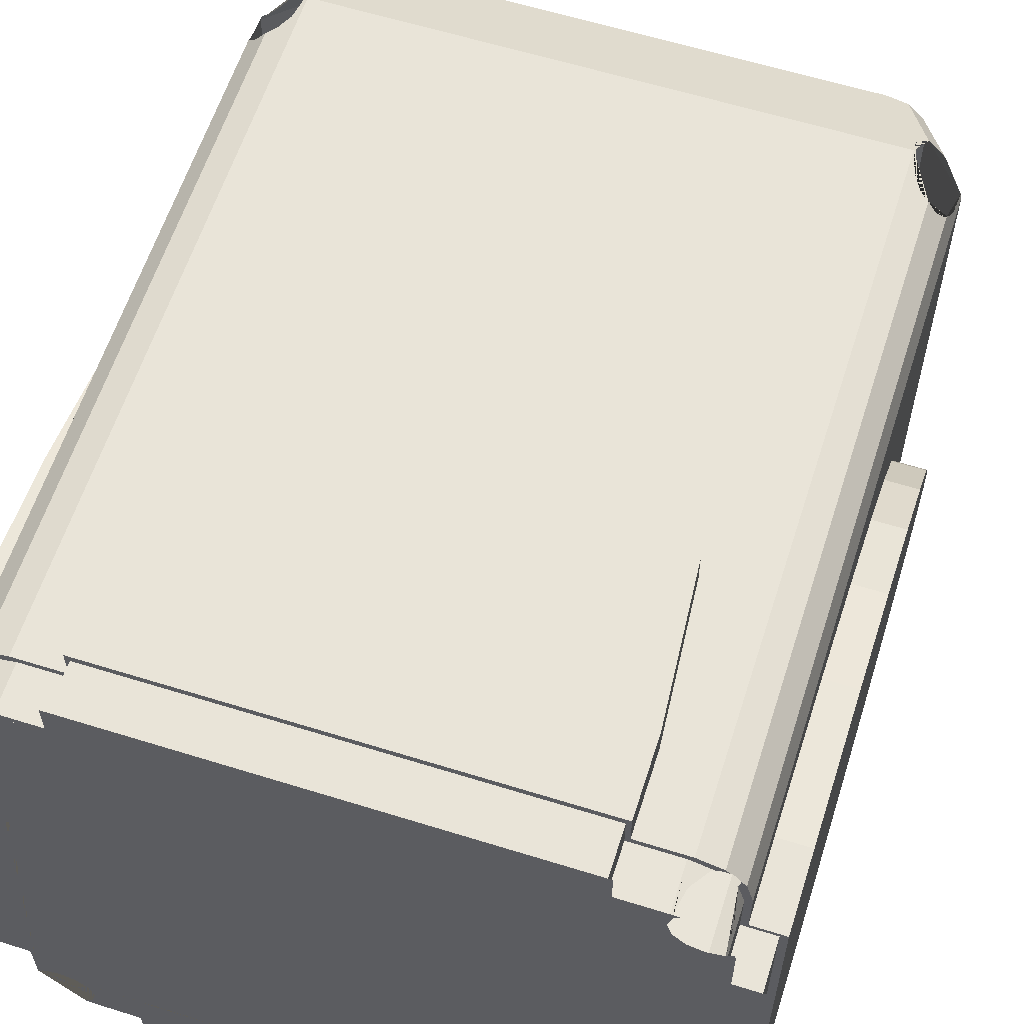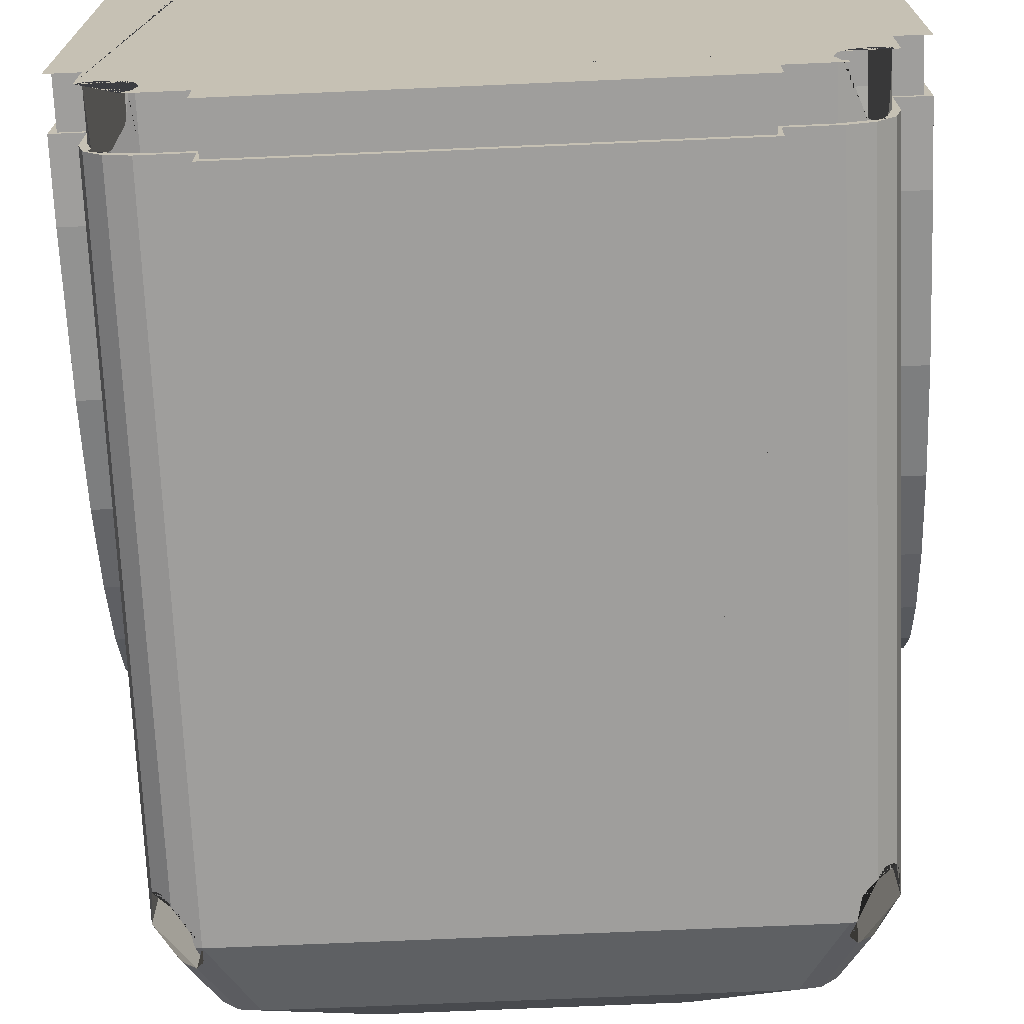
<metadata>
{"format":"obj","ext":"obj","renderer":"f3d","projection":"perspective","resolution":1024,"background":"white","views":[{"elev":60.4,"azim":17.7,"up":"+Z"},{"elev":-70.9,"azim":2.5,"up":"+Z"}]}
</metadata>
<code>
o Cube.001
v -1 -1 -0.85
v -1 -1 -0.6942
v -1 -1 0.698
v -1 -1 0.85
v -0.9957 -1 0.866
v -0.9783 -1 0.8486
v -0.9292 -1 0.8355
v -0.8802 -1 0.8486
v -0.8443 -1 0.8845
v -0.8311 -1 0.9335
v -0.8443 -1 0.9826
v -0.8592 -1 0.9975
v -0.85 -1 1
v -0.6961 -1 1
v 0.6961 -1 1
v 0.85 -1 1
v 0.8583 -1 0.9978
v 0.8431 -1 0.9826
v 0.8299 -1 0.9335
v 0.8431 -1 0.8845
v 0.879 -1 0.8486
v 0.928 -1 0.8355
v 0.9771 -1 0.8486
v 0.9955 -1 0.867
v 1 -1 0.85
v 1 -1 0.698
v 1 -1 -0.6942
v 1 -1 -0.85
v 0.9986 -1 -0.8553
v 0.9771 -1 -0.8338
v 0.928 -1 -0.8207
v 0.879 -1 -0.8338
v 0.8431 -1 -0.8697
v 0.8299 -1 -0.9188
v 0.8431 -1 -0.9678
v 0.8699 -1 -0.9947
v 0.85 -1 -1
v 0.6961 -1 -1
v -0.6961 -1 -1
v -0.85 -1 -1
v -0.8709 -1 -0.9944
v -0.8443 -1 -0.9678
v -0.8311 -1 -0.9188
v -0.8443 -1 -0.8697
v -0.8802 -1 -0.8338
v -0.9292 -1 -0.8207
v -0.9783 -1 -0.8338
v -0.9988 -1 -0.8544
v 1 0.7595 -0.2709
v 1 0.426 -0.5022
v 1 0.6203 -0.3942
v 1 1.263 -0.85
v 1 -0.1456 -0.6568
v 1 0.1746 -0.5909
v 1 -0.6125 -0.85
v 1 -0.6125 -0.6942
v -0.6961 -0.85 1
v -0.6821 -0.85 0.98
v -0.833 -0.85 0.98
v -0.85 -0.85 1
v -1 -0.85 0.85
v -0.98 -0.85 0.833
v -0.98 -0.85 0.684
v -1 -0.85 0.698
v -0.85 -0.6125 1
v -0.925 -0.6125 0.9799
v -0.925 1.128 0.9799
v -0.9203 1.129 0.9812
v -0.8983 1.149 0.987
v -0.8716 1.192 0.9942
v -0.8574 1.263 0.998
v -0.85 1.263 1
v -0.9799 -0.6125 0.925
v -0.9799 1.134 0.925
v -0.9776 1.129 0.9273
v -0.9714 1.125 0.9335
v -0.9559 1.119 0.949
v -0.9447 1.119 0.9603
v -0.9292 1.125 0.9757
v -1 -0.6125 0.85
v -1 1.263 0.85
v -0.9962 1.263 0.8642
v -0.9924 1.192 0.8784
v -0.9865 1.157 0.9005
v -1 -0.85 -0.6942
v -0.98 -0.85 -0.6803
v -0.98 -0.85 -0.833
v -1 -0.85 -0.85
v 0.9799 -0.85 -0.925
v 0.9626 -0.85 -0.9087
v 0.9612 -0.85 -0.9033
v 0.98 -0.85 -0.833
v 1 -0.85 -0.85
v -0.85 -0.85 -1
v -0.833 -0.85 -0.98
v -0.6821 -0.85 -0.98
v -0.6961 -0.85 -1
v 0.925 -0.85 -0.9799
v 0.9065 -0.85 -0.9603
v 0.9144 -0.85 -0.9524
v 0.928 -0.85 -0.956
v 0.9467 -0.85 -0.951
v 0.9603 -0.85 -0.9374
v 0.9653 -0.85 -0.9188
v 0.6961 -0.85 -1
v 0.6821 -0.85 -0.98
v 0.833 -0.85 -0.98
v 0.85 -0.85 -1
v 1 -0.85 -0.6942
v 0.5928 0.1746 -1
v 0.5928 0.1746 -1.1
v 0.6587 -0.1456 -1.1
v 0.6587 -0.1456 -1
v 1.1 -0.85 -0.6942
v 1.1 -0.6125 -0.6942
v -0.6961 -1 1.1
v 0.6961 -1 1.1
v -1 0.8435 -0.1372
v -1.1 0.8435 -0.1372
v -1.1 0.7595 -0.2709
v -1 0.7595 -0.2709
v -0.5041 0.426 -1.1
v -0.5928 0.1746 -1.1
v 0.5041 0.426 -1.1
v 1.1 0.1746 -0.5909
v 1.1 0.426 -0.5022
v 1.1 0.6203 -0.3942
v 1.1 0.7595 -0.2709
v 1.1 0.8435 -0.1372
v 1 0.8435 -0.1372
v 1.1 0.8715 0.001894
v 1 0.8715 0.001894
v 1 0.8435 0.141
v 1.1 0.8435 0.141
v 1.1 0.7595 0.2747
v 1 0.7595 0.2747
v 1 0.1746 0.5947
v 1.1 0.1746 0.5947
v 1.1 -0.1456 0.6606
v 1 -0.1456 0.6606
v 1.1 0.6203 0.398
v 1 0.6203 0.398
v 1.1 -0.6125 0.698
v 1 -0.6125 0.698
v 1 0.426 0.506
v 1.1 0.426 0.506
v 1.1 -0.1456 -0.6568
v -0.6587 -0.1456 -1.1
v 0.6961 -0.6125 -1.1
v 0.6961 -0.6125 -1
v -0.2728 0.7595 -1
v -0.2728 0.7595 -1.1
v -0.1391 0.8435 -1.1
v -0.1391 0.8435 -1
v 0.5041 0.426 -1
v -0.3961 0.6203 -1
v -0.3961 0.6203 -1.1
v -0.5928 0.1746 -1
v -0.5041 0.426 -1
v 0.3961 0.6203 -1
v 0.3961 0.6203 -1.1
v -0.6587 -0.1456 -1
v 0.2728 0.7595 -1
v 0.2728 0.7595 -1.1
v 0.1391 0.8435 -1
v 0.1391 0.8435 -1.1
v -0.6961 -0.6125 -1
v -0.6961 -0.6125 -1.1
v 0 0.8715 -1
v 0 0.8715 -1.1
v 0.6961 -1 -1.1
v -0.6961 -1 -1.1
v -0.6961 -0.85 -1.1
v 1.078 -0.85 -0.6803
v 1.078 -0.85 0.684
v 1.1 -0.85 0.698
v -1 0.426 0.506
v -1.1 0.426 0.506
v -1.1 0.6203 0.398
v -1 0.6203 0.398
v -1.1 0.6203 -0.3942
v -1 0.6203 -0.3942
v -1 0.1746 0.5947
v -1.1 0.1746 0.5947
v -1.1 0.426 -0.5022
v -1 0.426 -0.5022
v -1 -0.1456 0.6606
v -1.1 -0.1456 0.6606
v -1.1 0.1746 -0.5909
v -1 0.1746 -0.5909
v -1.1 -1 -0.6942
v -1.1 -1 0.698
v -1 -0.6125 0.698
v -1.1 -0.6125 0.698
v -1 0.8715 0.001895
v -1.1 0.8715 0.001895
v 0.925 -0.85 0.9799
v 0.9125 -0.85 0.9667
v 0.9094 -0.85 0.9658
v 0.9044 -0.85 0.9609
v 0.833 -0.85 0.98
v 0.85 -0.85 1
v -1 0.8435 0.141
v -1.1 0.8435 0.141
v -1 -0.1456 -0.6568
v -1.1 -0.1456 -0.6568
v -1.1 -0.6125 -0.6942
v -1 -0.6125 -0.6942
v -1 0.7595 0.2747
v -1.1 0.7595 0.2747
v -1.1 -0.85 0.698
v 0.1391 0.8435 1
v 0.1391 0.8435 1.1
v 0 0.8715 1.1
v 0 0.8715 1
v 0.3961 0.6203 1
v 0.3961 0.6203 1.1
v 0.2728 0.7595 1.1
v 0.2728 0.7595 1
v -0.2728 0.7595 1
v -0.2728 0.7595 1.1
v -0.3961 0.6203 1.1
v -0.3961 0.6203 1
v 0.5041 0.426 1
v 0.5041 0.426 1.1
v 0.6961 -0.6125 1
v 0.6961 -0.6125 1.1
v 0.6587 -0.1456 1.1
v 0.6587 -0.1456 1
v -0.5041 0.426 1.1
v -0.5041 0.426 1
v 0.5928 0.1746 1
v 0.5928 0.1746 1.1
v 0.6961 -0.85 1
v 0.6961 -0.85 1.1
v -0.5928 0.1746 1.1
v -0.5928 0.1746 1
v -0.1391 0.8435 1
v -0.1391 0.8435 1.1
v -0.6587 -0.1456 1.1
v -0.6587 -0.1456 1
v -0.6961 -0.6125 1.1
v -0.6961 -0.6125 1
v -0.9799 -0.85 0.925
v -0.925 -0.85 0.9799
v -0.9359 -0.85 0.969
v -0.9447 -0.8465 0.9603
v -0.9559 -0.8465 0.949
v -0.9647 -0.85 0.9402
v 0.9991 1.263 -0.8535
v 0.9953 1.192 -0.8677
v 0.9914 1.169 -0.8822
v 0.9816 1.135 -0.9188
v 0.9799 1.135 -0.925
v 0.9799 -0.6125 -0.925
v -0.85 1.263 -1
v -0.869 1.263 -0.9949
v -0.8833 1.192 -0.9911
v -0.8882 1.184 -0.9898
v -0.925 1.15 -0.9799
v -0.925 -0.6125 -0.9799
v -0.85 -0.6125 -1
v 0.85 1.263 1
v 0.8564 1.263 0.9983
v 0.8707 1.192 0.9945
v 0.8969 1.15 0.9874
v 0.9197 1.129 0.9813
v 0.925 1.127 0.9799
v 0.925 -0.6125 0.9799
v 0.85 -0.6125 1
v 1 1.263 0.85
v 1 -0.6125 0.85
v 0.6821 -0.85 1.078
v -0.6821 -0.85 1.078
v -0.6961 -0.85 1.1
v 0.9799 -0.85 0.925
v 0.9603 -0.85 0.9065
v 0.9561 -0.85 0.9107
v 0.9603 -0.85 0.9149
v 0.9653 -0.85 0.9335
v 0.9631 -0.85 0.9418
v -1 1.263 -0.85
v -1 -0.6125 -0.85
v 0.85 1.263 -1
v 0.85 -0.6125 -1
v -1.078 -0.85 0.684
v -1.078 -0.85 -0.6803
v -1.1 -0.85 -0.6942
v 1 -0.85 0.85
v 0.98 -0.85 0.833
v -0.925 -0.85 -0.9799
v -0.9065 -0.85 -0.9603
v -0.9799 -0.85 -0.925
v -0.9642 -0.85 -0.9102
v -0.9665 -0.85 -0.9188
v -0.9615 -0.85 -0.9374
v -0.9479 -0.85 -0.951
v -0.9292 -0.85 -0.956
v -0.9147 -0.85 -0.9521
v -0.9618 -0.85 -0.901
v 1 -0.85 0.698
v 0.98 -0.85 -0.6803
v 0.6961 -0.85 -1.1
v 0.98 -0.85 0.684
v -0.9799 -0.6125 -0.925
v 0.9799 -0.6125 0.925
v 0.9555 -0.847 0.9494
v 0.9439 -0.847 0.961
v 0.9363 -0.85 0.9686
v 0.925 -0.6125 -0.9799
v 0.9623 -0.8512 -0.8989
v 0.9653 -0.8568 -0.8878
v 0.9759 -0.9196 -0.8483
v 0.9798 -0.9914 -0.8339
v 0.9792 -1 -0.8359
v 0.98 -1 -0.833
v 0.833 -1 -0.98
v 0.8506 -1 -0.9753
v 0.8485 -0.9914 -0.9758
v 0.8629 -0.9196 -0.972
v 0.9024 -0.8568 -0.9614
v 0.9036 -0.8562 -0.9611
v 0.9065 -0.8554 -0.9603
v 0.8907 -0.8568 0.9645
v 0.8601 -0.9055 0.9727
v 0.8525 -0.9196 0.9748
v 0.84 -0.9914 0.9781
v 0.8418 -1 0.9777
v 0.833 -1 0.98
v 0.98 -1 0.833
v 0.9759 -1 0.8483
v 0.9764 -0.9914 0.8465
v 0.9748 -0.9563 0.8526
v 0.9728 -0.9196 0.86
v 0.9622 -0.8568 0.8994
v 0.9603 -0.8533 0.9065
v -0.9065 -0.8555 -0.9603
v -0.905 -0.856 -0.9607
v -0.9033 -0.8568 -0.9611
v -0.8639 -0.9196 -0.9717
v -0.8495 -0.9914 -0.9756
v -0.8515 -1 -0.975
v -0.833 -1 -0.98
v 1.078 -1 0.684
v 0.98 -1 0.684
v 0.6821 -0.85 -1.078
v 0.6821 -1 -1.078
v 0.6821 -1 -0.98
v -1.078 -1 -0.6803
v -0.98 -1 -0.6803
v -0.6821 -0.85 -1.078
v -0.6821 -1 -1.078
v -0.6821 -1 1.078
v -0.6821 -1 0.98
v 0.6821 -1 0.98
v 0.6821 -0.85 0.98
v 0.6821 -1 1.078
v -1.078 -1 0.684
v 1.078 -1 -0.6803
v -0.6821 -1 -0.98
v -0.98 -1 -0.833
v -0.98 -0.9916 -0.833
v -0.98 -0.9914 -0.8329
v -0.98 -0.9911 -0.833
v -0.98 -1 0.833
v -0.98 -1 0.684
v -0.833 -1 0.98
v -0.8429 -1 0.9774
v -0.8411 -0.9914 0.9778
v -0.8536 -0.9196 0.9745
v -0.8624 -0.9035 0.9721
v -0.8917 -0.8568 0.9643
v -0.9054 -0.85 0.9606
v 0.98 -1 -0.6803
v -0.9106 -0.85 0.9658
v -0.9121 -0.85 0.9662
v -0.9292 -0.85 0.9708
v 1.1 -1 0.698
v 1.1 -1 -0.6942
v -0.9603 -0.85 0.9065
v -0.7251 1.533 0.853
v 0.7251 1.533 0.853
v 0.853 1.533 0.7251
v 0.853 1.533 -0.7251
v 0.7251 1.533 -0.853
v -0.7251 1.533 -0.853
v 0.789 1.536 0.8359
v 0.8768 1.36 0.9288
v 0.871 1.355 0.9335
v 0.8485 1.324 0.9599
v 0.8472 1.294 0.9802
v 0.8557 1.264 0.9978
v -0.789 1.536 -0.8359
v -0.8778 1.358 -0.9299
v -0.8533 1.324 -0.9586
v -0.8531 1.318 -0.9627
v -0.8683 1.264 -0.9944
v -0.853 1.533 -0.7251
v -0.853 1.533 0.7251
v 0.8359 1.536 -0.789
v 0.9267 1.364 -0.8748
v 0.928 1.363 -0.8716
v 0.9292 1.362 -0.8691
v 0.9619 1.324 -0.8412
v 0.9732 1.307 -0.8405
v 0.9986 1.264 -0.8527
v -0.8359 1.536 0.789
v -0.9305 1.356 0.8784
v -0.9583 1.324 0.8547
v -0.9754 1.298 0.8536
v -0.9957 1.264 0.8634
v -0.4294 1.75 0.5052
v 0.4294 1.75 0.5052
v 0.4673 1.754 0.495
v -0.5052 1.75 -0.4294
v -0.5052 1.75 0.4294
v 0.495 1.754 0.4673
v 0.8359 1.536 0.789
v 0.5052 1.75 -0.4294
v 0.495 1.754 -0.4673
v 0.4294 1.75 -0.5052
v -0.4294 1.75 -0.5052
v 0.5052 1.75 0.4294
v 0.4673 1.754 -0.495
v 0.789 1.536 -0.8359
v -0.4673 1.754 -0.495
v -0.495 1.754 -0.4673
v -0.8359 1.536 -0.789
v -0.789 1.536 0.8359
v -0.4673 1.754 0.495
v -0.495 1.754 0.4673
v -0.141 1.846 0.1494
v -0.1296 1.846 0.1524
v -0.1494 1.846 -0.141
v -0.1524 1.846 -0.1296
v -0.1494 1.846 0.141
v 0.1524 1.846 0.1296
v 0.1524 1.846 -0.1296
v -0.1524 1.846 0.1296
v 0.1296 1.846 0.1524
v 0.141 1.846 0.1494
v 0.1494 1.846 0.141
v 0.1494 1.846 -0.141
v 0.1296 1.846 -0.1524
v -0.1296 1.846 -0.1524
v 0.141 1.846 -0.1494
v -0.141 1.846 -0.1494
v 0 1.867 0
v -0.976 -1 0.848
v -0.9603 -0.8528 0.9065
v -0.9625 -0.8568 0.8985
v -0.973 -0.9196 0.859
v -0.9737 -0.9321 0.8565
v -0.9765 -0.9914 0.8462
v -0.9567 -0.85 0.9101
v -0.9665 -0.85 0.9335
v -0.9615 -0.85 0.9149
v 0.928 -0.85 0.9708
v -0.9761 -0.9196 -0.8474
v -0.9656 -0.8568 -0.8868
v -0.9621 -0.8504 -0.8998
v -0.9795 -1 -0.835
v -0.9267 1.364 -0.8748
v -0.9113 1.366 -0.8878
v -0.8982 1.366 -0.9009
v -0.8832 1.363 -0.9188
v -0.8803 1.362 -0.9227
v -0.9993 1.263 -0.8525
v -0.9988 1.264 -0.8518
v -0.9746 1.305 -0.8401
v -0.962 1.324 -0.8409
v -0.9293 1.362 -0.8688
v -0.9292 1.362 -0.8689
v -0.9799 1.133 -0.925
v -0.9292 1.141 -0.9757
v -0.9387 1.129 -0.9662
v -0.9501 1.125 -0.9548
v -0.9653 1.125 -0.9396
v -0.9767 1.129 -0.9282
v -0.9816 1.133 -0.9188
v -0.9912 1.166 -0.883
v -0.9955 1.192 -0.8667
v 0.8681 1.263 -0.9952
v 0.925 1.149 -0.9799
v 0.8868 1.185 -0.9901
v 0.8823 1.192 -0.9913
v 0.975 1.129 -0.9299
v 0.9649 1.125 -0.94
v 0.9493 1.125 -0.9556
v 0.9391 1.129 -0.9658
v 0.928 1.143 -0.9769
v 0.8774 1.358 -0.9294
v 0.8673 1.264 -0.9947
v 0.852 1.318 -0.9627
v 0.8522 1.324 -0.9589
v 0.8793 1.362 -0.9237
v 0.8829 1.363 -0.9188
v 0.8977 1.366 -0.9012
v 0.9105 1.366 -0.8884
v 0.9959 1.263 0.8651
v 0.9799 1.136 0.925
v 0.9867 1.159 0.8997
v 0.9921 1.192 0.8793
v 0.928 1.125 0.9769
v 0.9439 1.119 0.961
v 0.9555 1.119 0.9494
v 0.9714 1.125 0.9335
v 0.9766 1.129 0.9283
v 0.9306 1.356 0.8785
v 0.928 1.358 0.8794
v 0.9163 1.362 0.8867
v 0.906 1.364 0.8954
v 0.8899 1.364 0.9115
v 0.8811 1.362 0.9219
v 0.9954 1.264 0.8644
v 0.9739 1.3 0.854
v 0.9582 1.324 0.855
v -0.8772 1.359 0.9292
v -0.8828 1.362 0.9202
v -0.8904 1.364 0.9111
v -0.9068 1.364 0.8947
v -0.9159 1.362 0.8871
v -0.9292 1.357 0.8788
v -0.8566 1.264 0.9975
v -0.8483 1.293 0.9803
v -0.8496 1.324 0.9596
v -0.8719 1.354 0.9335
f 1 2 3 4 5 6 7 8 9 10 11 12 13 14 15 16 17 18 19 20 21 22 23 24 25 26 27 28 29 30 31 32 33 34 35 36 37 38 39 40 41 42 43 44 45 46 47 48
f 49 50 51
f 50 52 53 54
f 53 52 55 56
f 57 58 59 60
f 61 62 63 64
f 65 66 67 68 69 70 71 72
f 66 73 74 75 76 77 78 79 67
f 73 80 81 82 83 84 74
f 85 86 87 88
f 89 90 91 92 93
f 94 95 96 97
f 98 99 100 101 102 103 104 90 89
f 105 106 107 108
f 93 109 56 55
f 110 111 112 113
f 109 114 115 56
f 14 116 117 15
f 118 119 120 121
f 122 123 111 124
f 54 125 126 50
f 51 127 128 49
f 49 128 129 130
f 108 107 99 98
f 130 129 131 132
f 133 134 135 136
f 137 138 139 140
f 136 135 141 142
f 50 126 127 51
f 132 131 134 133
f 140 139 143 144
f 145 146 138 137
f 142 141 146 145
f 53 147 125 54
f 56 115 147 53
f 123 148 112 111
f 113 112 149 150
f 151 152 153 154
f 155 124 111 110
f 156 157 152 151
f 158 123 122 159
f 160 161 124 155
f 159 122 157 156
f 162 148 123 158
f 163 164 161 160
f 165 166 164 163
f 167 168 148 162
f 169 170 166 165
f 38 171 172 39
f 97 173 168 167
f 114 174 175 176
f 154 153 170 169
f 148 168 149 112
f 177 178 179 180
f 121 120 181 182
f 183 184 178 177
f 182 181 185 186
f 187 188 184 183
f 186 185 189 190
f 2 191 192 3
f 193 194 188 187
f 195 196 119 118
f 197 198 199 200 201 202
f 203 204 196 195
f 205 206 207 208
f 209 210 204 203
f 190 189 206 205
f 64 211 194 193
f 180 179 210 209
f 212 213 214 215
f 216 217 218 219
f 220 221 222 223
f 224 225 217 216
f 226 227 228 229
f 223 222 230 231
f 232 233 225 224
f 234 235 227 226
f 231 230 236 237
f 229 228 233 232
f 238 239 221 220
f 237 236 240 241
f 215 214 239 238
f 241 240 242 243
f 219 218 213 212
f 244 61 80 73
f 245 246 247 248 249 244 73 66
f 60 245 66 65
f 52 250 251 252 253 254 255 55
f 256 257 258 259 260 261 262
f 263 264 265 266 267 268 269 270
f 50 49 52
f 49 130 132 52
f 52 132 271
f 132 133 136 271
f 145 271 136 142
f 140 271 145 137
f 272 271 140 144
f 235 273 274 275
f 276 277 278 279 280 281
f 226 229 263 270
f 224 263 229 232
f 219 263 224 216
f 219 212 215 263
f 215 72 263
f 238 220 72 215
f 220 223 231 72
f 231 237 241 72
f 65 72 241 243
f 57 60 65 243
f 61 64 193 80
f 193 187 81 80
f 177 81 187 183
f 209 81 177 180
f 195 81 209 203
f 282 81 195
f 121 282 195 118
f 121 182 186 282
f 205 282 186 190
f 282 205 208 283
f 85 88 283 208
f 94 97 167 262
f 167 162 256 262
f 158 159 162
f 156 151 256 159
f 162 159 256
f 154 169 256 151
f 284 256 169
f 163 284 169 165
f 155 284 163 160
f 113 284 155 110
f 284 113 150 285
f 157 122 124 161
f 152 157 161 164
f 153 152 164 166
f 170 153 166
f 131 129 134
f 128 135 134 129
f 127 141 135 128
f 146 141 127 126
f 125 138 146 126
f 138 125 147 139
f 115 143 139 147
f 114 176 143 115
f 211 286 287 288
f 240 228 227 242
f 236 233 228 240
f 230 225 233 236
f 230 222 217 225
f 221 218 217 222
f 239 213 218 221
f 214 213 239
f 288 207 194 211
f 207 206 188 194
f 206 189 184 188
f 189 185 178 184
f 185 181 179 178
f 181 120 210 179
f 120 119 204 210
f 196 204 119
f 289 290 277 276
f 242 227 235 275
f 291 292 95 94
f 150 105 108 285
f 293 294 295 296 297 298 299 292 291
f 88 87 300 294 293
f 270 202 234 226
f 144 301 289 272
f 93 92 302 109
f 109 302 174 114
f 243 242 275 57
f 168 173 303 149
f 208 207 288 85
f 150 149 303 105
f 144 143 176 301
f 176 175 304 301
f 305 283 88 293
f 261 305 293 291
f 262 261 291 94
f 306 272 289 276
f 269 306 276 281 307 308 309 197
f 270 269 197 202
f 310 285 108 98
f 255 310 98 89
f 55 255 89 93
f 92 91 311 312 313 314 315 316
f 99 107 317 318 319 320 321 322 323
f 201 200 324 325 326 327 328 329
f 277 290 330 331 332 333 334 335 336
f 95 292 337 338 339 340 341 342 343
f 292 299 337
f 304 175 344 345
f 106 346 347 348
f 86 287 349 350
f 351 352 347 346
f 58 274 353 354
f 304 345 330 290
f 201 329 355 356
f 106 348 317 107
f 274 273 357 353
f 349 287 286 358
f 359 344 175 174
f 343 360 96 95
f 350 361 362 363 364 87 86
f 365 366 63 62
f 354 367 59 58
f 367 368 369 370 371 372 373 59
f 355 357 273 356
f 366 358 286 63
f 360 352 351 96
f 374 359 174 302
f 316 374 302 92
f 202 201 356 234
f 301 304 290 289
f 60 59 373 375 376 245
f 245 376 377 246
f 378 344 359 379
f 244 380 62 61
f 234 356 273 235
f 275 274 58 57
f 173 351 346 303
f 64 63 286 211
f 288 287 86 85
f 303 346 106 105
f 97 96 351 173
f 72 381 382 263
f 271 383 384 52
f 284 385 386 256
f 263 382 387 388 389 390 391 392 264
f 256 386 393 394 395 396 397 257
f 282 398 399 81
f 52 384 400 401 402 403 404 405 406 250
f 81 399 407 408 409 410 411 82
f 381 412 413 382
f 382 413 414 387
f 398 415 416 399
f 387 414 417 418
f 384 419 420 400
f 385 421 422 386
f 418 417 423 383
f 400 420 424 425
f 386 422 426 393
f 425 424 421 385
f 393 426 427 428
f 429 430 412 381
f 428 427 415 398
f 407 431 430 429
f 383 423 419 384
f 399 416 431 407
f 430 432 433 412
f 427 434 435 415
f 431 436 432 430
f 423 437 438 419
f 416 439 436 431
f 412 433 440 413
f 413 440 441 414
f 415 435 439 416
f 414 441 442 417
f 419 438 443 420
f 421 444 445 422
f 417 442 437 423
f 420 443 446 424
f 422 445 447 426
f 424 446 444 421
f 426 447 434 427
f 442 448 437
f 443 448 446
f 445 448 447
f 446 448 444
f 447 448 434
f 432 448 433
f 434 448 435
f 436 448 432
f 437 448 438
f 439 448 436
f 433 448 440
f 440 448 441
f 435 448 439
f 441 448 442
f 438 448 443
f 444 448 445
f 449 365 62 380 450 451 452 453 454
f 450 380 455
f 455 380 244 249 456 457
f 278 277 336
f 198 197 309 458
f 300 87 364 459 460 461
f 362 361 462
f 100 99 323
f 394 393 428 463 464 465 466 467
f 463 428 398 282 468 469 470 471 472 473
f 474 305 261 260 475 476 477 478 479
f 468 282 283 305 474 480 481 482
f 483 284 285 310 484 485 486
f 484 310 255 254 487 488 489 490 491
f 492 425 385 284 483 493 494 495
f 401 400 425 492 496 497 498 499
f 500 271 272 306 501 502 503
f 501 306 269 268 504 505 506 507 508
f 388 387 418 509 510 511 512 513 514
f 509 418 383 271 500 515 516 517
f 408 407 429 518 519 520 521 522 523
f 518 429 381 72 71 524 525 526 527
f 345 344 359 374

</code>
